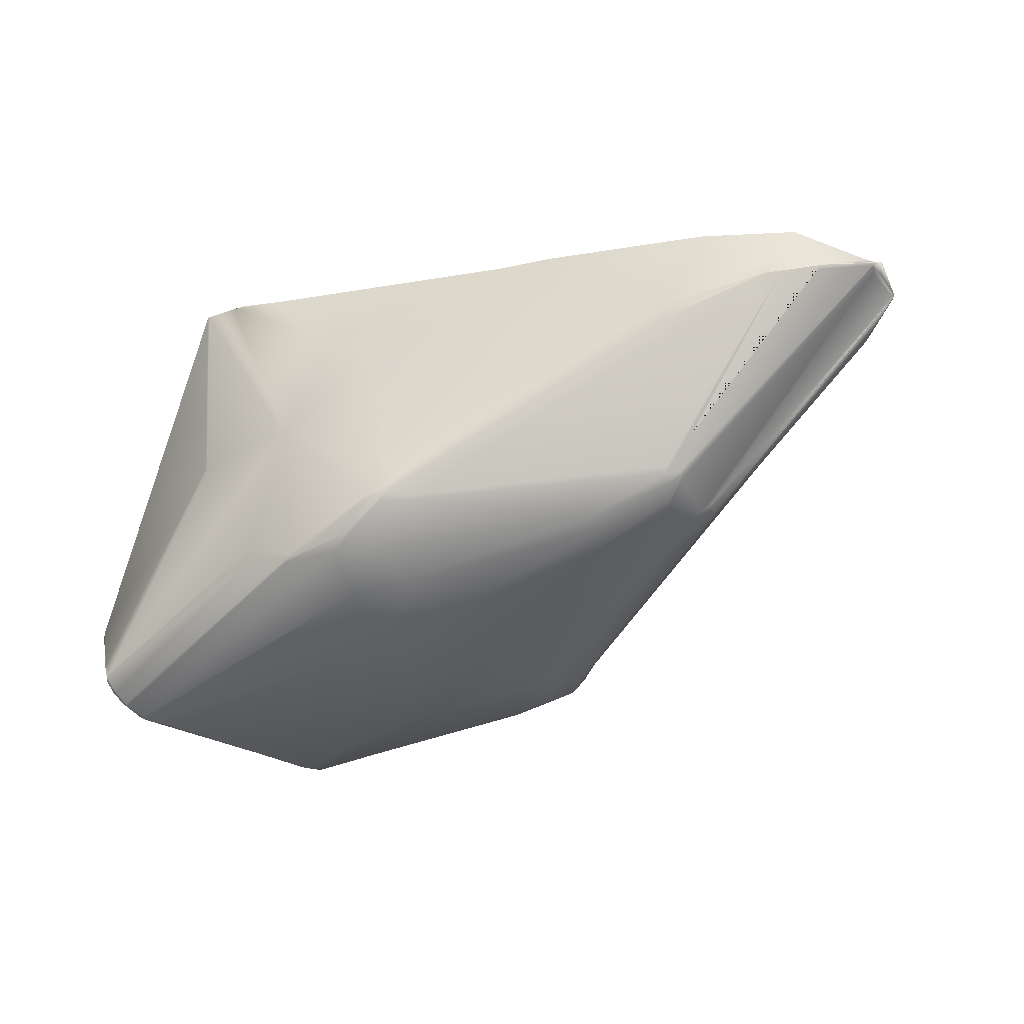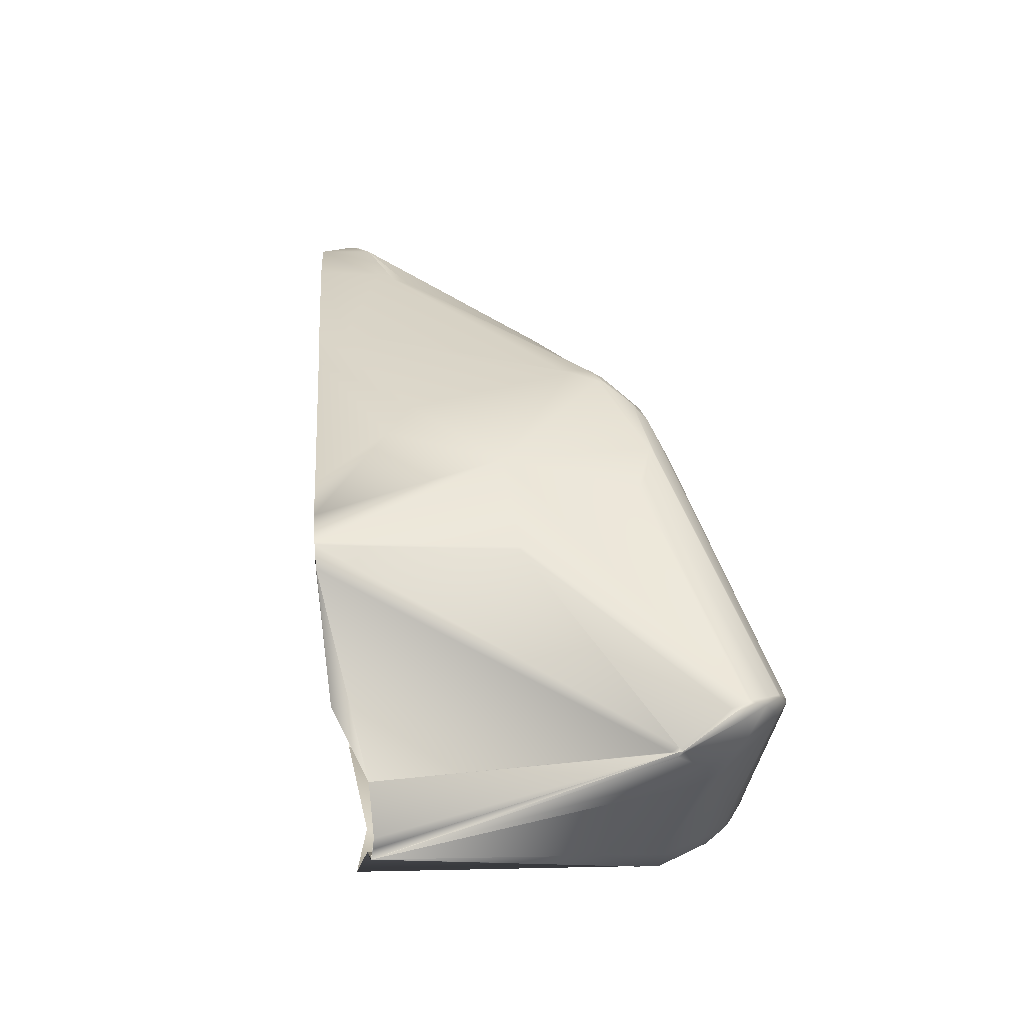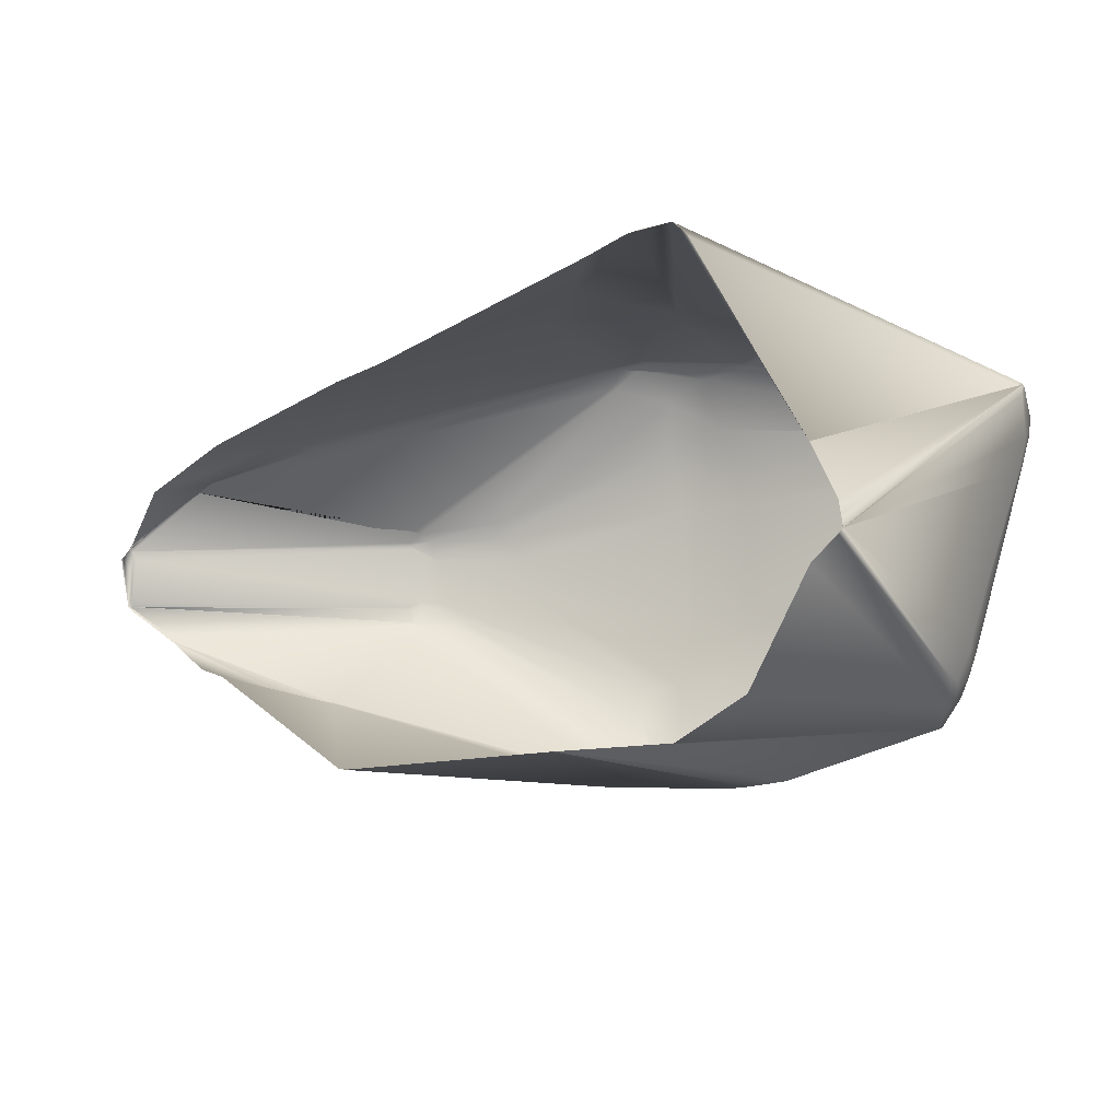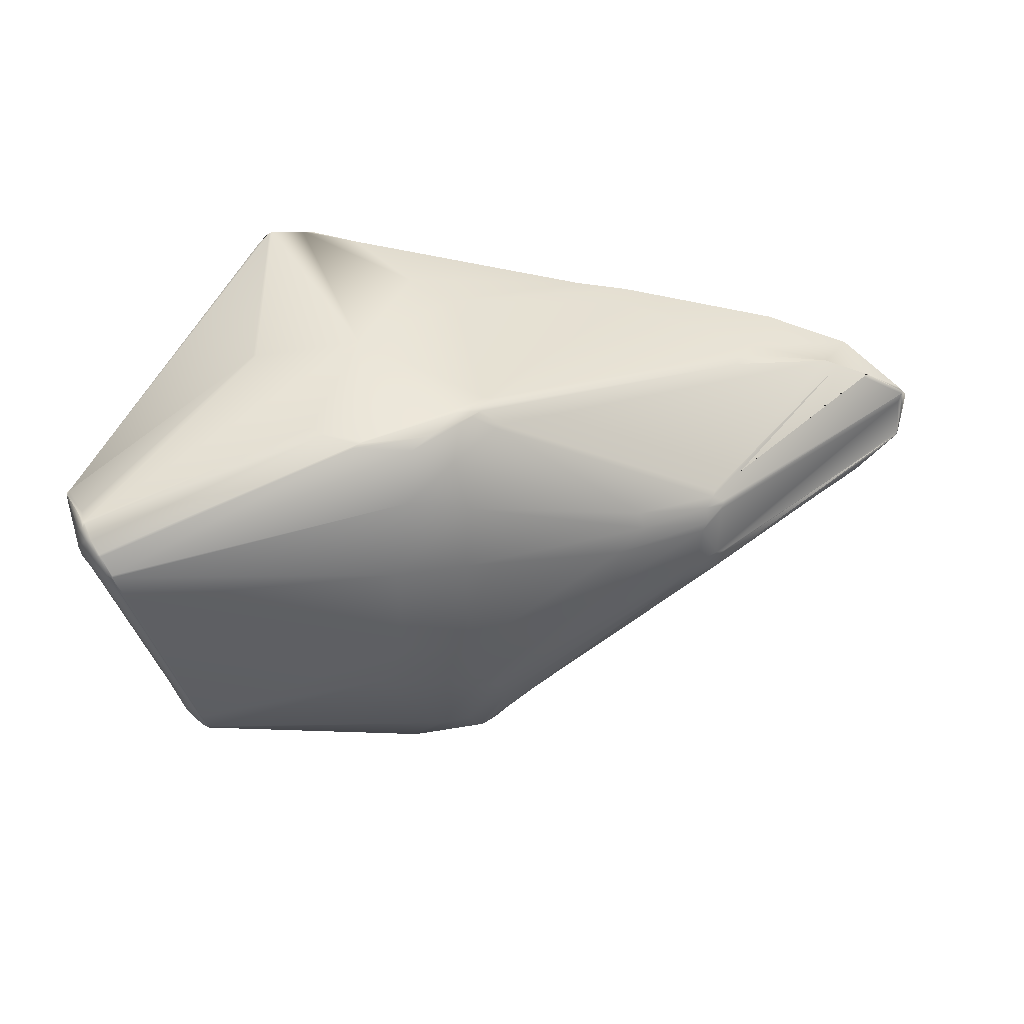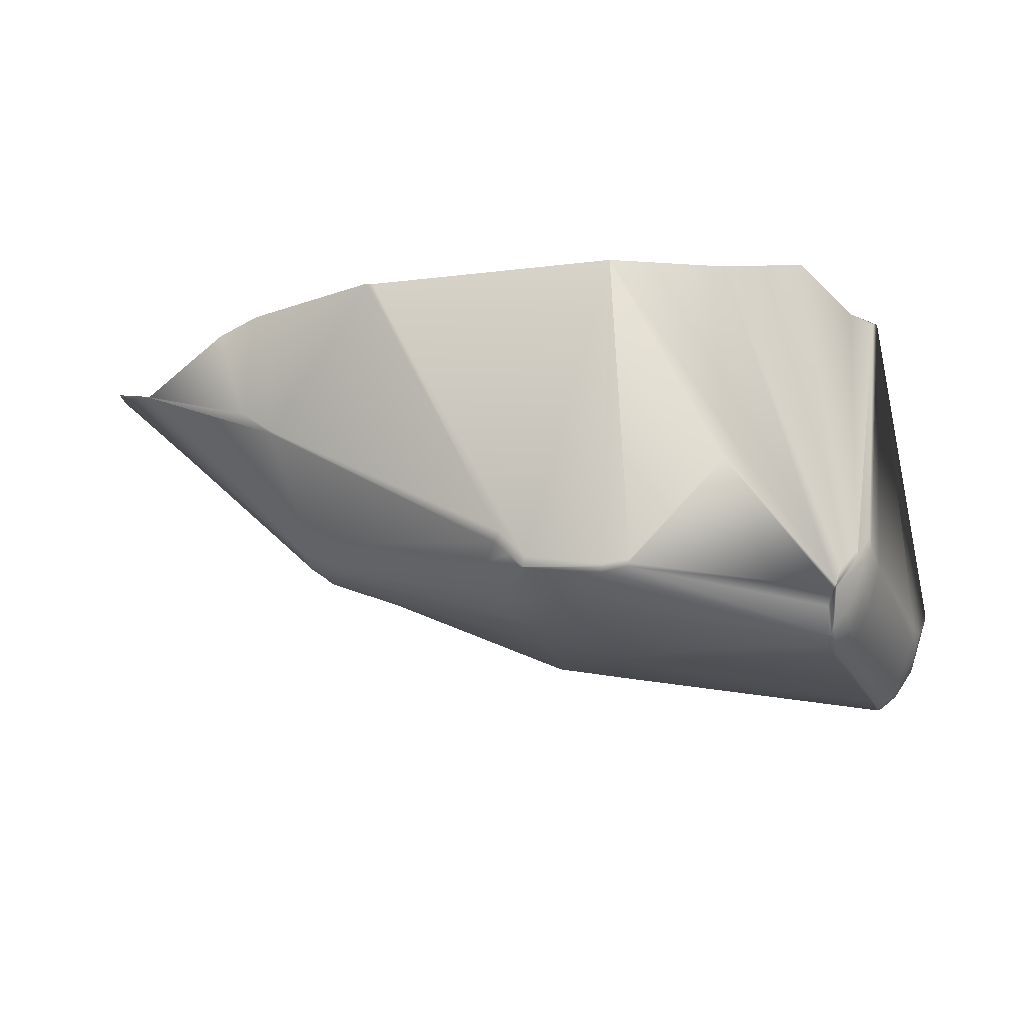
<metadata>
{"format":"obj","ext":"obj","renderer":"f3d","projection":"perspective","resolution":1024,"background":"white","views":[{"elev":-30.6,"azim":28.9,"up":"+Y"},{"elev":43.8,"azim":-96.3,"up":"+Z"},{"elev":-12.3,"azim":-145.6,"up":"+Z"},{"elev":-46.7,"azim":1.1,"up":"+Y"},{"elev":-17.1,"azim":-173.2,"up":"+Y"}]}
</metadata>
<code>
o Sphere
v -0.9517 0.5206 -3.578
v 0.9875 0.4459 -3.512
v 0.8846 0.4064 -3.594
v 0.6776 0.5221 -3.694
v 0.5802 0.556 -3.725
v 0.2565 0.5322 -3.949
v 0.2418 0.5281 -3.952
v -0.3179 0.5582 -3.956
v -0.3179 0.5582 -3.956
v -0.3179 0.5582 -3.956
v -0.3179 0.5582 -3.956
v -0.5814 0.5275 -3.956
v -0.7616 0.5571 -3.879
v -0.8846 0.5271 -3.639
v -0.9517 0.5206 -3.578
v -0.9517 0.5206 -3.578
v 0.9875 0.4459 -3.512
v 0.8846 0.4064 -3.594
v 0.6018 0.2969 -3.737
v 0.5221 0.2418 -3.751
v -0.06036 -0.09099 -3.954
v -0.1177 -0.1505 -3.952
v -0.2915 -0.1761 -3.963
v -0.3519 -0.1668 -3.963
v -0.5672 0.05325 -3.984
v -0.8044 -0.2144 -3.86
v -0.8171 -0.1758 -3.855
v -0.8578 -0.1261 -3.827
v -0.9412 0.5192 -3.587
v -0.9517 0.5206 -3.578
v -0.9517 0.5206 -3.578
v 0.9956 0.4508 -3.503
v 0.9875 0.4459 -3.512
v 0.8887 0.4063 -3.59
v 0.5292 0.2407 -3.746
v -0.04547 -0.1088 -3.933
v -0.07889 -0.1411 -3.942
v -0.1134 -0.1714 -3.939
v -0.2923 -0.184 -3.961
v -0.3492 -0.1746 -3.96
v -0.7997 -0.2218 -3.859
v -0.8044 -0.2144 -3.86
v -0.8044 -0.2144 -3.86
v -0.8581 -0.1404 -3.826
v -0.89 -0.08148 -3.779
v -0.9517 0.5206 -3.578
v -0.9517 0.5206 -3.578
v 0.9885 0.4435 -3.507
v 0.8887 0.4063 -3.59
v 0.4618 0.01043 -3.566
v -0.02026 -0.1399 -3.874
v -0.1018 -0.1667 -3.934
v -0.1134 -0.1714 -3.939
v -0.2879 -0.1907 -3.955
v -0.3446 -0.1813 -3.954
v -0.7862 -0.2562 -3.838
v -0.7997 -0.2218 -3.859
v -0.8054 -0.2187 -3.857
v -0.8763 -0.1396 -3.804
v -0.892 -0.1102 -3.78
v -0.9517 0.5206 -3.578
v -0.9517 0.5206 -3.578
v 0.9921 0.4445 -3.503
v 0.8781 0.4005 -3.592
v 0.4819 -0.009817 -3.53
v 0.3573 -0.04779 -3.583
v -0.09171 -0.1836 -3.898
v -0.1195 -0.1766 -3.933
v -0.2903 -0.192 -3.952
v -0.7841 -0.3082 -3.78
v -0.7931 -0.3073 -3.78
v -0.7988 -0.289 -3.797
v -0.8327 -0.2561 -3.793
v -0.8788 -0.1967 -3.761
v -0.9118 -0.1377 -3.712
v -0.9517 0.5206 -3.578
v -0.9517 0.5206 -3.578
v 0.9921 0.4445 -3.503
v 0.4867 -0.007536 -3.524
v 0.4819 -0.009817 -3.53
v 0.3773 -0.05898 -3.548
v -0.04976 -0.2041 -3.786
v -0.1481 -0.2266 -3.85
v -0.2202 -0.2363 -3.858
v -0.7827 -0.3206 -3.76
v -0.789 -0.3221 -3.755
v -0.8009 -0.314 -3.762
v -0.8409 -0.2871 -3.736
v -0.8876 -0.2248 -3.7
v -0.9191 -0.1373 -3.68
v -0.9517 0.5206 -3.578
v -0.9517 0.5206 -3.578
v 0.9893 0.4414 -3.501
v 0.4867 -0.007536 -3.524
v 0.4835 -0.01169 -3.524
v 0.4017 -0.06052 -3.51
v -0.06846 -0.2331 -3.712
v -0.124 -0.2515 -3.7
v -0.3493 -0.3063 -3.618
v -0.7911 -0.3351 -3.706
v -0.7977 -0.3355 -3.699
v -0.8098 -0.3319 -3.678
v -0.8473 -0.3011 -3.655
v -1.012 -0.2198 -3.31
v -1.02 -0.1888 -3.319
v -0.9517 0.5206 -3.578
v -0.9517 0.5206 -3.578
v 0.9893 0.4414 -3.501
v 0.4957 -0.005733 -3.49
v 0.4764 -0.02779 -3.477
v 0.4289 -0.05303 -3.478
v 0.2243 -0.13 -3.472
v -0.1357 -0.2655 -3.55
v -0.291 -0.296 -3.518
v -0.9052 -0.3578 -3.271
v -0.9107 -0.3594 -3.266
v -0.9284 -0.3668 -3.201
v -0.9682 -0.3337 -3.213
v -1.022 -0.2457 -3.234
v -1.038 -0.1878 -3.253
v -1.062 -0.1146 -3.178
v -0.9517 0.5206 -3.578
v 0.9893 0.4414 -3.501
v 0.4983 -0.0021 -3.486
v 0.477 -0.028 -3.467
v 0.4366 -0.04632 -3.376
v 0.2299 -0.1199 -3.375
v -0.1332 -0.2594 -3.274
v -0.2934 -0.2858 -3.274
v -0.9263 -0.3674 -3.189
v -0.9263 -0.3674 -3.189
v -0.9371 -0.3639 -3.184
v -0.9767 -0.3286 -3.164
v -1.018 -0.2681 -3.186
v -1.063 -0.1288 -3.161
v -1.062 -0.1146 -3.178
v -0.9517 0.5206 -3.578
v 0.9934 0.4445 -3.491
v 0.9837 0.4437 -3.387
v 0.4834 -0.007546 -3.341
v 0.4494 -0.03655 -3.358
v 0.2902 -0.0882 -3.325
v -0.1254 -0.2124 -3.135
v -0.2584 -0.2273 -3.102
v -0.9259 -0.3652 -3.184
v -0.9488 -0.3448 -3.145
v -0.9562 -0.3426 -3.145
v -0.9859 -0.3078 -3.129
v -1.011 -0.262 -3.133
v -1.065 -0.1207 -3.159
v -1.065 -0.1133 -3.159
v -0.9517 0.5206 -3.578
v 0.9934 0.4445 -3.491
v 0.9907 0.449 -3.366
v 0.4879 -0.000459 -3.334
v 0.4444 -0.02405 -3.322
v 0.28 -0.07275 -3.29
v -0.1544 -0.1721 -3.032
v -0.2465 -0.1751 -2.99
v -0.3782 -0.1732 -2.982
v -0.9519 -0.3415 -3.141
v -0.9711 -0.3144 -3.123
v -0.9934 -0.2835 -3.111
v -1.011 -0.2341 -3.116
v -1.065 -0.1207 -3.159
v -1.065 -0.1133 -3.159
v -0.946 0.5142 -3.549
v 0.9952 0.4483 -3.418
v 0.9907 0.449 -3.366
v 0.488 0.006003 -3.326
v 0.4615 0.000184 -3.307
v -0.05751 -0.08109 -3.007
v -0.112 -0.08859 -2.966
v -0.2037 -0.1455 -2.973
v -0.3671 -0.1664 -2.975
v -0.4471 -0.1389 -2.971
v -0.9883 -0.2758 -3.106
v -0.9946 -0.2674 -3.107
v -1.062 -0.1233 -3.155
v -1.065 -0.1133 -3.159
v -1.065 -0.1133 -3.159
v -0.939 0.5102 -3.52
v 0.9954 0.4489 -3.411
v 0.9907 0.449 -3.366
v 0.808 0.4138 -3.239
v 0.4672 0.01414 -3.301
v -0.04608 -0.06862 -3.009
v -0.09087 -0.06854 -2.966
v -0.1456 -0.08852 -2.952
v -0.356 -0.1604 -2.972
v -0.4786 -0.1165 -2.971
v -0.9883 -0.2644 -3.106
v -1.003 -0.2302 -3.11
v -1.057 -0.1146 -3.151
v -1.065 -0.1133 -3.159
v -0.8817 0.512 -3.397
v -0.939 0.5102 -3.52
v 0.9975 0.4519 -3.409
v 0.9932 0.454 -3.362
v 0.89 0.4347 -3.287
v 0.7757 0.4081 -3.218
v 0.5367 0.3178 -3.152
v -0.0862 -0.05502 -2.965
v -0.14 -0.0737 -2.951
v -0.3828 0.1714 -2.949
v -0.6288 0.1568 -2.975
v -0.635 0.1597 -2.977
v -1.057 -0.1146 -3.151
v -1.06 -0.1002 -3.163
v -0.8817 0.512 -3.397
v -0.939 0.5102 -3.52
v 1.004 0.4652 -3.381
v 0.9932 0.454 -3.362
v 0.89 0.4347 -3.287
v 0.7757 0.4081 -3.218
v 0.5521 0.3524 -3.148
v -0.05775 -0.002149 -2.982
v -0.08357 -0.01763 -2.968
v -0.6234 0.5852 -2.92
v -0.6304 0.585 -2.923
v -0.6626 0.5863 -2.958
v -0.8817 0.512 -3.397
v -0.8817 0.512 -3.397
v -0.939 0.5102 -3.52
v 1.006 0.4689 -3.388
v 0.9932 0.454 -3.362
v 0.9177 0.4417 -3.306
v 0.7757 0.4081 -3.218
v 0.5807 0.3901 -3.151
v 0.2657 0.4864 -3.086
v -0.1627 0.3531 -2.969
v -0.2685 0.413 -2.95
v -0.5447 0.5825 -2.919
v -0.6234 0.5852 -2.92
v -0.6304 0.585 -2.923
v -0.6388 0.5858 -2.93
v -0.8084 0.5785 -3.227
v -0.8817 0.512 -3.397
v -0.939 0.5102 -3.52
v 1.006 0.4689 -3.388
v 0.9958 0.4575 -3.365
v 0.9816 0.459 -3.351
v 0.8424 0.5303 -3.257
v 0.639 0.5381 -3.175
v 0.2702 0.5519 -3.09
v 0.1456 0.5566 -3.072
v -0.415 0.5776 -2.947
v -0.5164 0.5815 -2.921
v -0.6234 0.5852 -2.92
v -0.6304 0.585 -2.923
v -0.6626 0.5863 -2.958
v -0.8085 0.5785 -3.227
v -0.8817 0.512 -3.397
v -0.939 0.5102 -3.52
f 11 10 25 26
f 4 3 18 19
f 12 11 26 27
f 5 4 19 20
f 13 12 27 28
f 6 5 20 21
f 14 13 28 29
f 7 6 21 22
f 15 14 29 30
f 8 7 22 23
f 16 15 30 31
f 9 8 23 24
f 2 32 17
f 1 16 31
f 10 9 24 25
f 3 2 17 18
f 30 29 45 46
f 23 22 38 39
f 31 30 46 47
f 24 23 39 40
f 17 32 33
f 1 31 47
f 25 24 40 41
f 18 17 33 34
f 26 25 41 42
f 19 18 34 35
f 27 26 42 43
f 20 19 35 36
f 28 27 43 44
f 21 20 36 37
f 29 28 44 45
f 22 21 37 38
f 35 34 49 50
f 43 42 57 58
f 36 35 50 51
f 44 43 58 59
f 37 36 51 52
f 45 44 59 60
f 38 37 52 53
f 46 45 60 61
f 39 38 53 54
f 47 46 61 62
f 40 39 54 55
f 33 32 48
f 1 47 62
f 41 40 55 56
f 34 33 48 49
f 42 41 56 57
f 54 53 68 69
f 62 61 76 77
f 55 54 69 70
f 48 32 63
f 1 62 77
f 56 55 70 71
f 49 48 63 64
f 57 56 71 72
f 50 49 64 65
f 58 57 72 73
f 51 50 65 66
f 59 58 73 74
f 52 51 66 67
f 60 59 74 75
f 53 52 67 68
f 61 60 75 76
f 73 72 87 88
f 66 65 80 81
f 74 73 88 89
f 67 66 81 82
f 75 74 89 90
f 68 67 82 83
f 76 75 90 91
f 69 68 83 84
f 77 76 91 92
f 70 69 84 85
f 63 32 78
f 1 77 92
f 71 70 85 86
f 64 63 78 79
f 72 71 86 87
f 65 64 79 80
f 92 91 106 107
f 85 84 99 100
f 78 32 93
f 1 92 107
f 86 85 100 101
f 79 78 93 94
f 87 86 101 102
f 80 79 94 95
f 88 87 102 103
f 81 80 95 96
f 89 88 103 104
f 82 81 96 97
f 90 89 104 105
f 83 82 97 98
f 91 90 105 106
f 84 83 98 99
f 104 103 118 119
f 97 96 111 112
f 105 104 119 120
f 98 97 112 113
f 106 105 120 121
f 99 98 113 114
f 107 106 121 122
f 100 99 114 115
f 93 32 108
f 1 107 122
f 101 100 115 116
f 94 93 108 109
f 102 101 116 117
f 95 94 109 110
f 103 102 117 118
f 96 95 110 111
f 108 32 123
f 1 122 137
f 116 115 130 131
f 109 108 123 124
f 117 116 131 132
f 110 109 124 125
f 118 117 132 133
f 111 110 125 126
f 119 118 133 134
f 112 111 126 127
f 120 119 134 135
f 113 112 127 128
f 121 120 135 136
f 114 113 128 129
f 122 121 136 137
f 115 114 129 130
f 127 126 141 142
f 135 134 149 150
f 128 127 142 143
f 136 135 150 151
f 129 128 143 144
f 137 136 151 152
f 130 129 144 145
f 123 32 138
f 1 137 152
f 131 130 145 146
f 124 123 138 139
f 132 131 146 147
f 125 124 139 140
f 133 132 147 148
f 126 125 140 141
f 134 133 148 149
f 146 145 160 161
f 139 138 153 154
f 147 146 161 162
f 140 139 154 155
f 148 147 162 163
f 141 140 155 156
f 149 148 163 164
f 142 141 156 157
f 150 149 164 165
f 143 142 157 158
f 151 150 165 166
f 144 143 158 159
f 152 151 166 167
f 145 144 159 160
f 138 32 153
f 1 152 167
f 165 164 179 180
f 158 157 172 173
f 166 165 180 181
f 159 158 173 174
f 167 166 181 182
f 160 159 174 175
f 153 32 168
f 1 167 182
f 161 160 175 176
f 154 153 168 169
f 162 161 176 177
f 155 154 169 170
f 163 162 177 178
f 156 155 170 171
f 164 163 178 179
f 157 156 171 172
f 169 168 183 184
f 177 176 191 192
f 170 169 184 185
f 178 177 192 193
f 171 170 185 186
f 179 178 193 194
f 172 171 186 187
f 180 179 194 195
f 173 172 187 188
f 181 180 195 196
f 174 173 188 189
f 182 181 196 197
f 175 174 189 190
f 168 32 183
f 1 182 197
f 176 175 190 191
f 188 187 202 203
f 196 195 209 210
f 189 188 203 204
f 197 196 210 211
f 190 189 204 205
f 183 32 198
f 1 197 211
f 191 190 205
f 184 183 198 199
f 192 191 205 206
f 185 184 199 200
f 193 192 206 207
f 186 185 200 201
f 194 193 207 208
f 187 186 201 202
f 195 194 208 209
f 206 205 219
f 200 199 213 214
f 207 206 219 220
f 201 200 214 215
f 208 207 220 221
f 202 201 215 216
f 209 208 221 222
f 203 202 216 217
f 210 209 222 223
f 204 203 217 218
f 211 210 223 224
f 205 204 218
f 198 32 212
f 1 211 224
f 199 198 212 213
f 223 222 237 238
f 218 217 230 231
f 224 223 238 239
f 205 218 231 232
f 212 32 225
f 1 224 239
f 205 232 233
f 213 212 225 226
f 219 205 233 234
f 214 213 226 227
f 220 219 234 235
f 215 214 227 228
f 221 220 235 236
f 216 215 228 229
f 222 221 236 237
f 217 216 229 230
f 235 234 249 250
f 228 227 242 243
f 236 235 250 251
f 229 228 243 244
f 237 236 251 252
f 230 229 244 245
f 238 237 252 253
f 231 230 245 246
f 239 238 253 254
f 232 231 246 247
f 225 32 240
f 1 239 254
f 233 232 247 248
f 226 225 240 241
f 234 233 248 249
f 227 226 241 242

</code>
